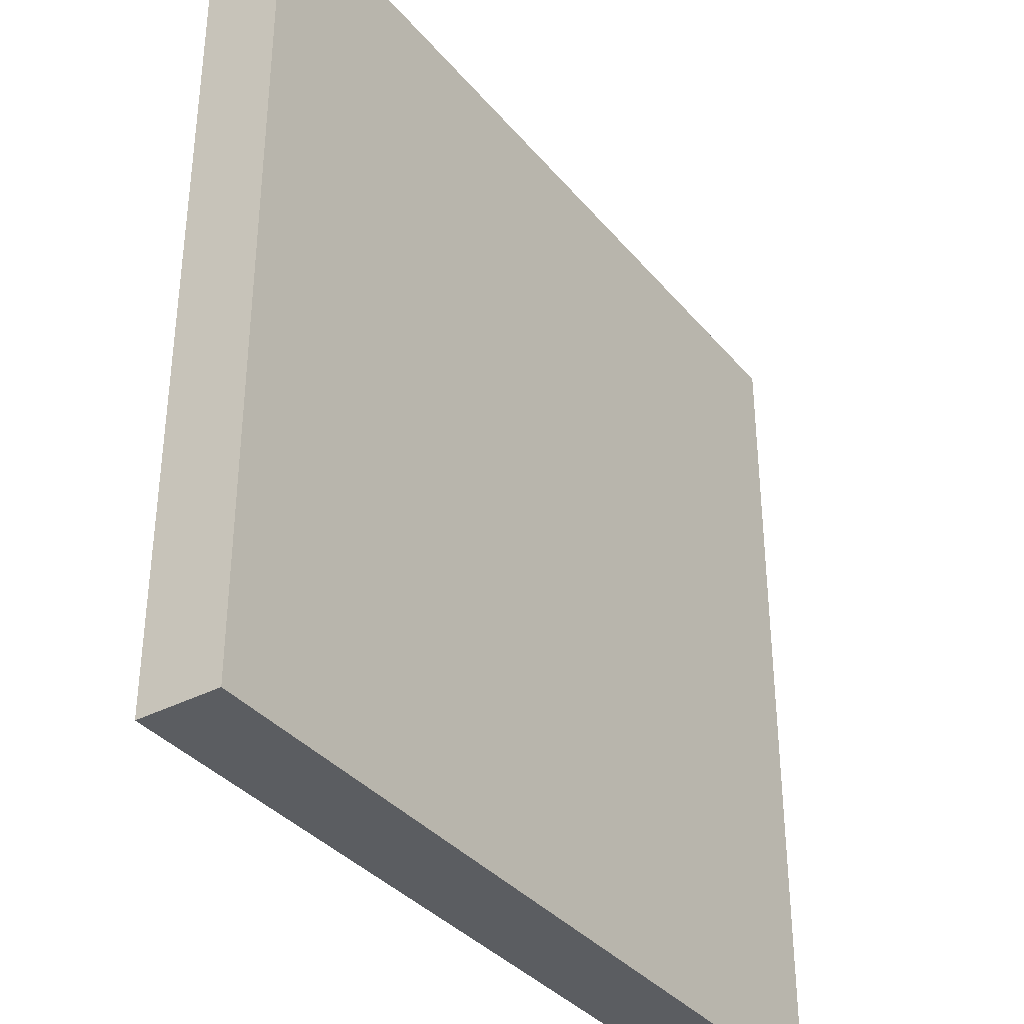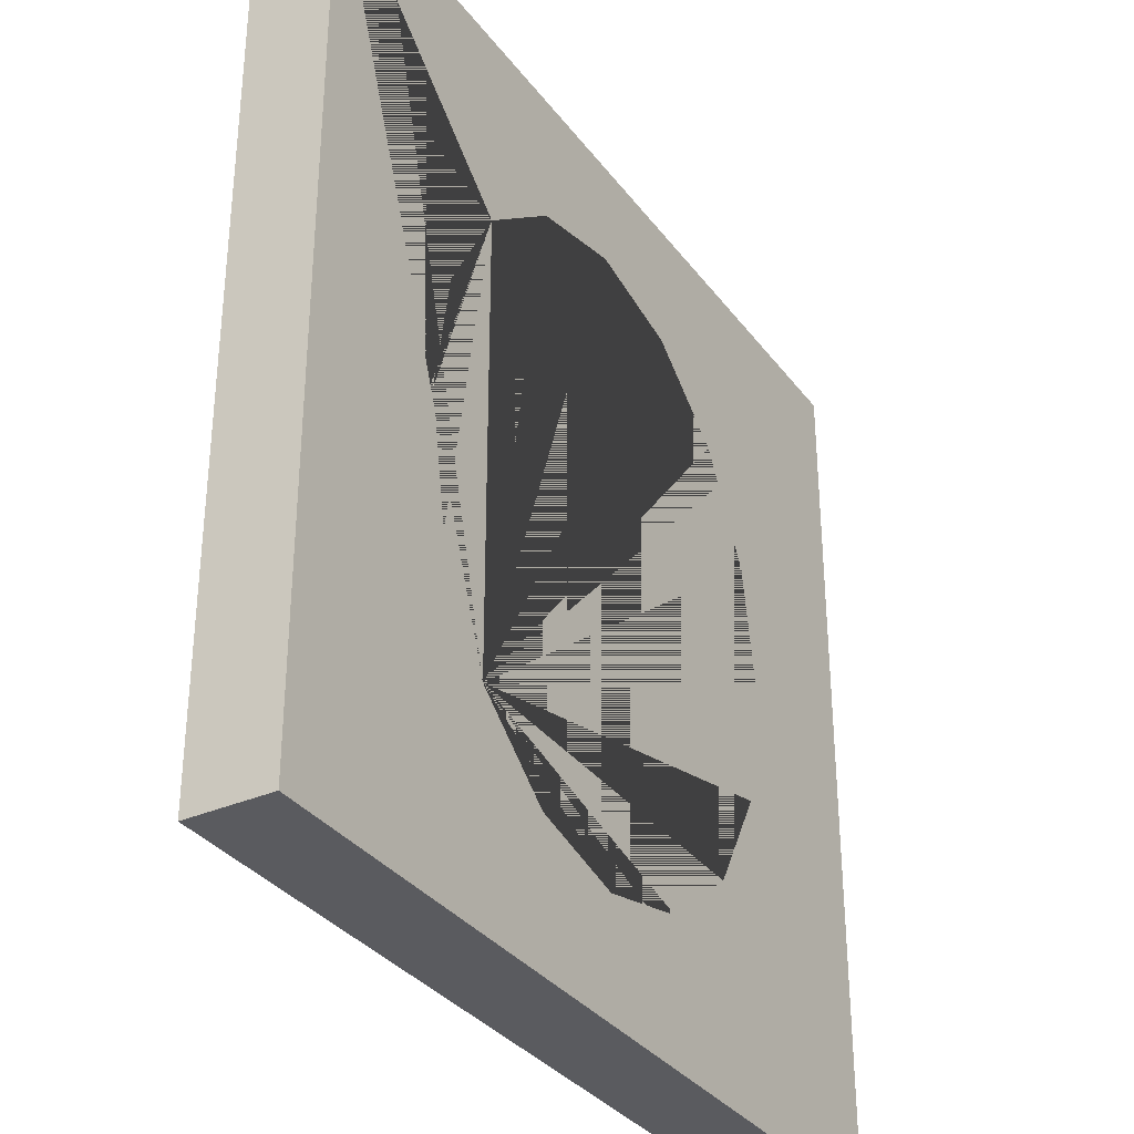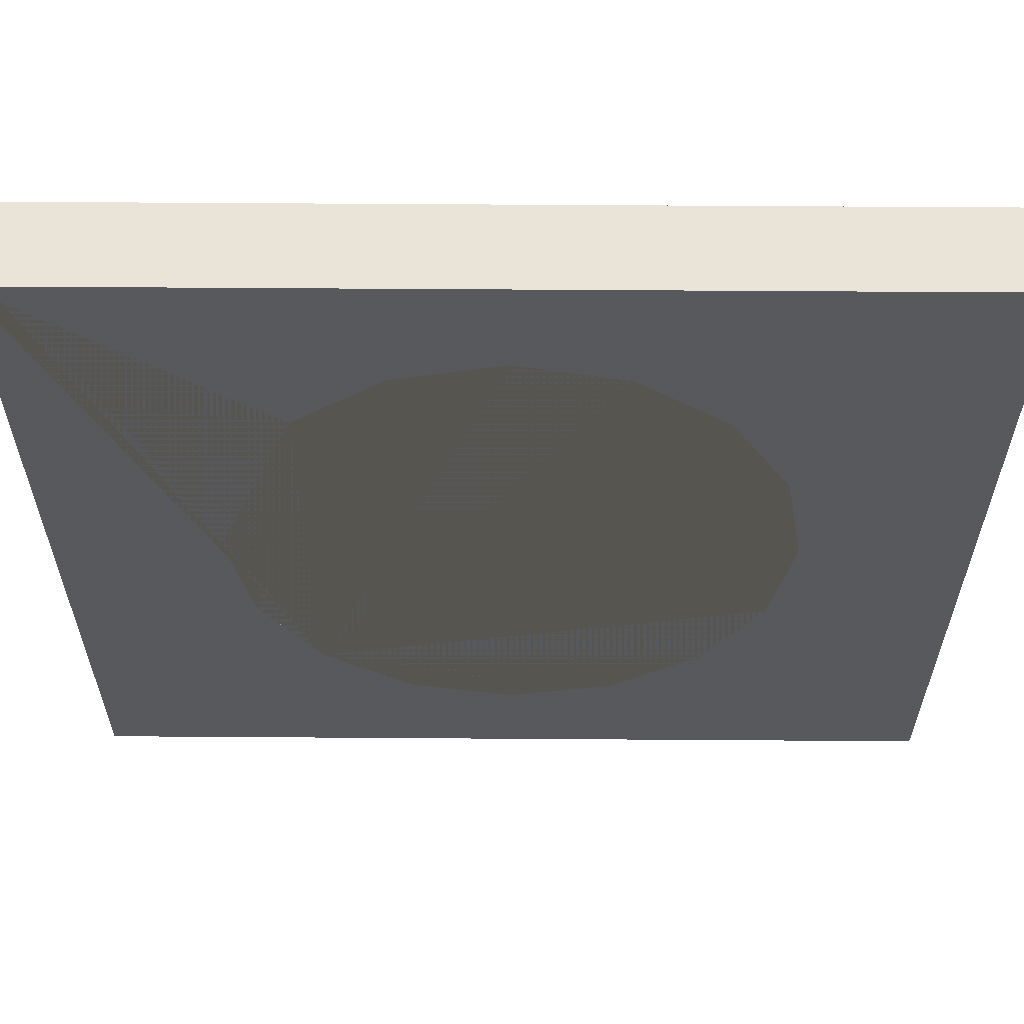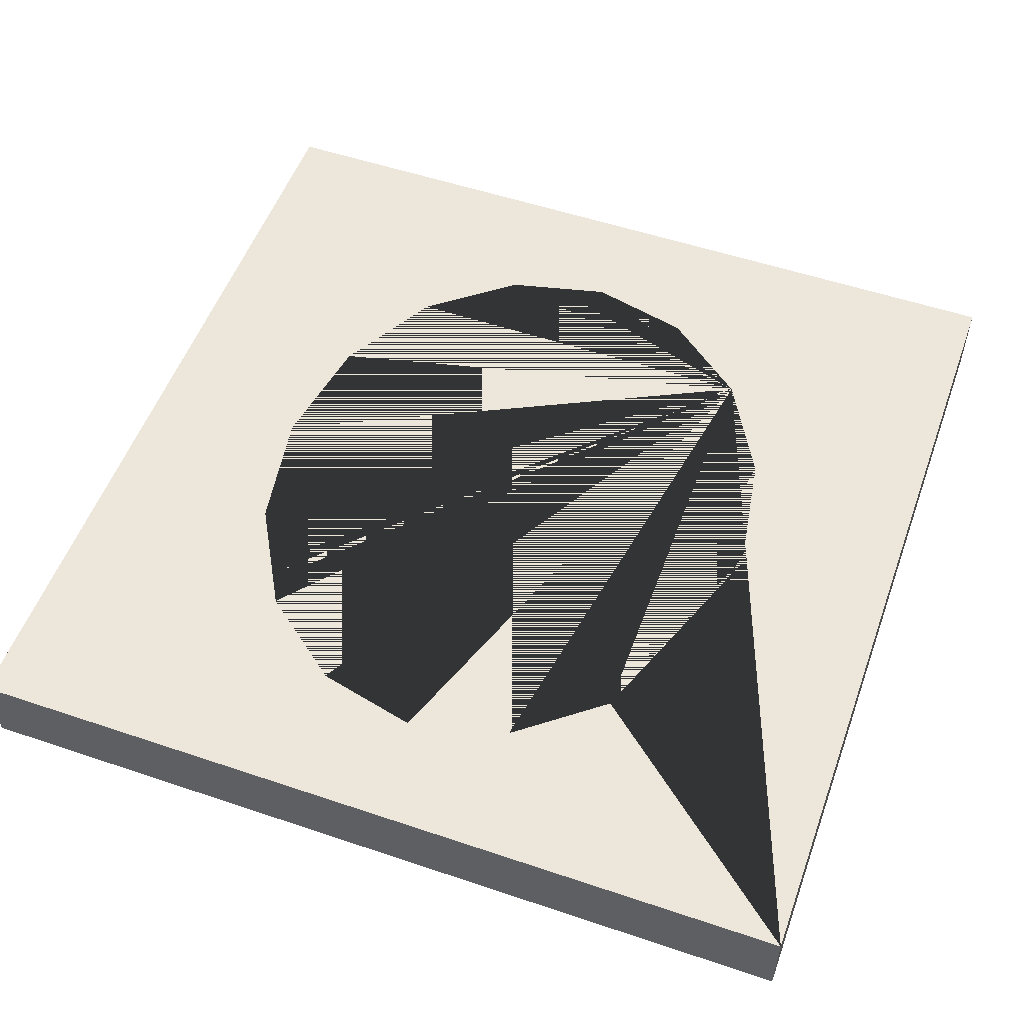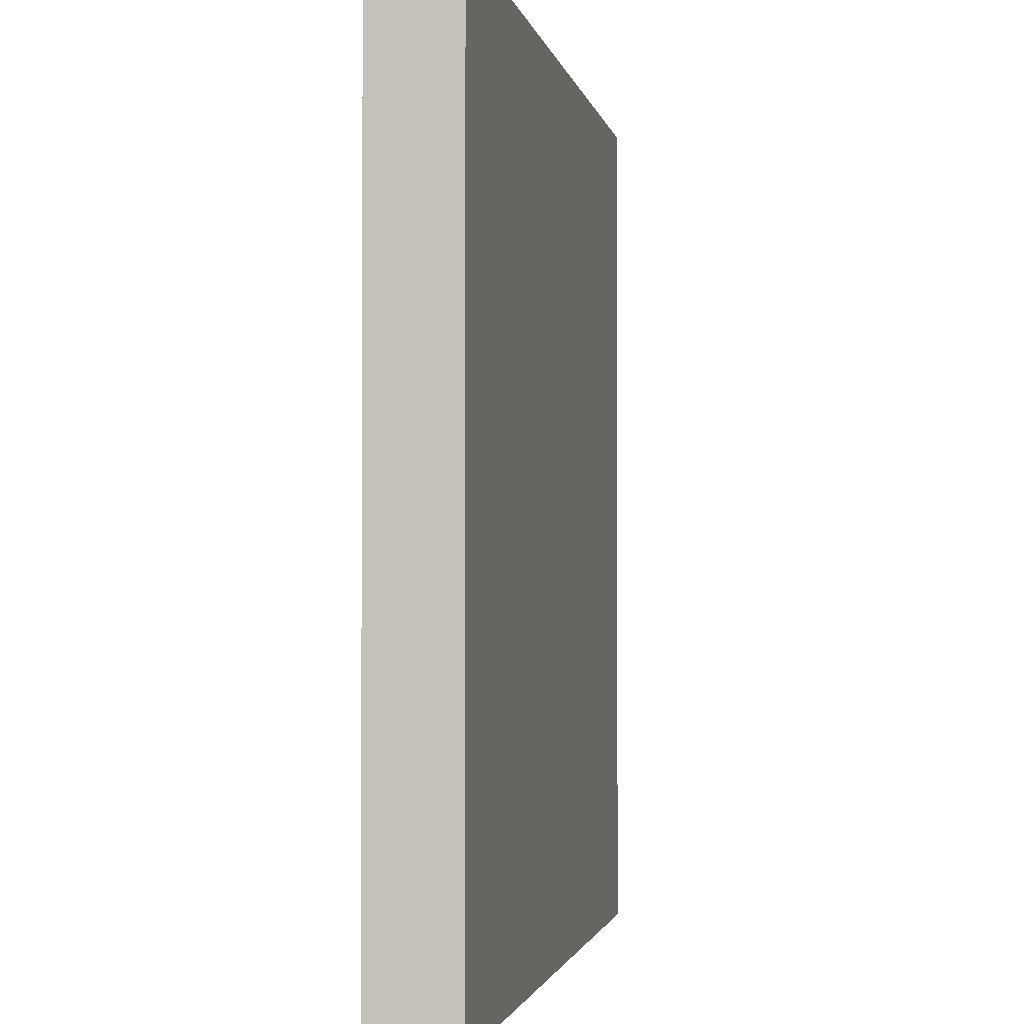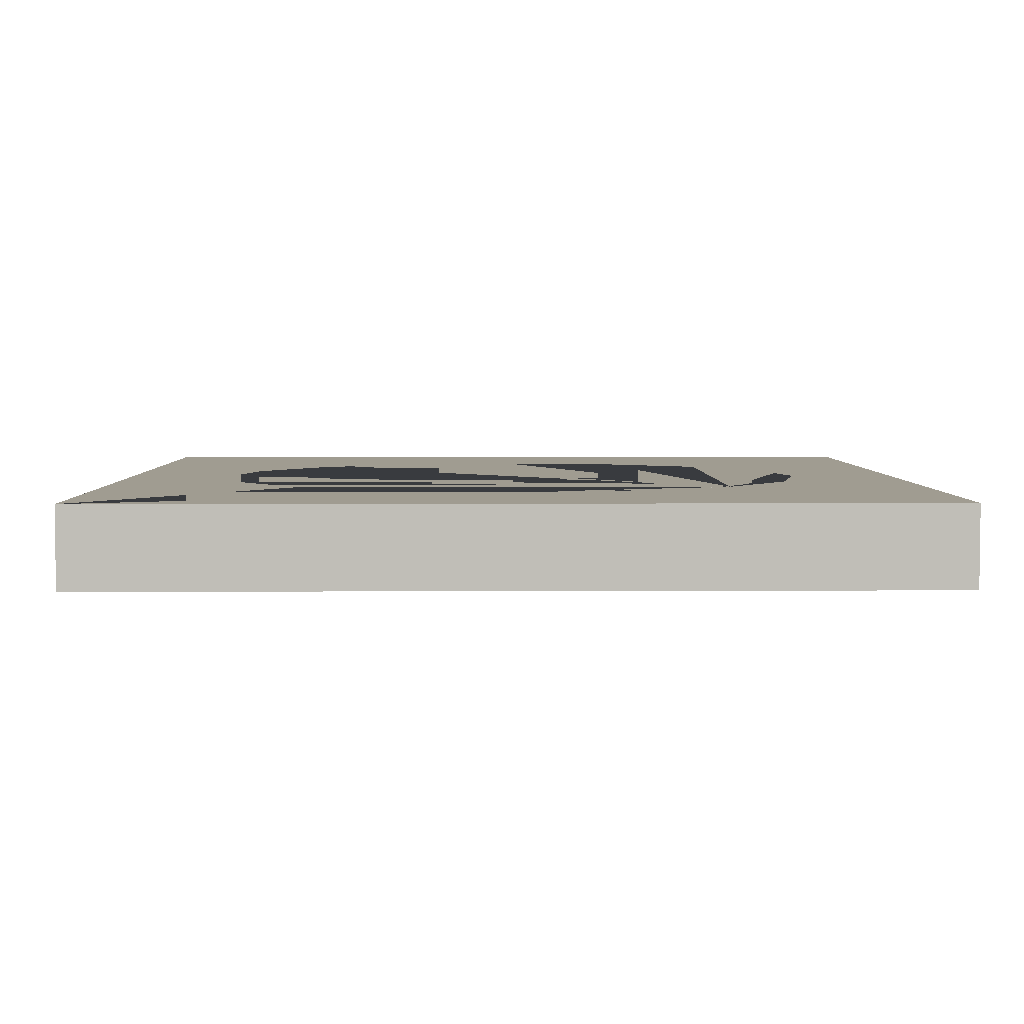
<metadata>
{"format":"obj","ext":"obj","renderer":"f3d","projection":"perspective","resolution":1024,"background":"white","views":[{"elev":-36.0,"azim":124.3,"up":"+Y"},{"elev":-33.4,"azim":-59.0,"up":"+Y"},{"elev":60.8,"azim":0.4,"up":"+Y"},{"elev":53.6,"azim":-160.2,"up":"+Z"},{"elev":-1.8,"azim":100.2,"up":"+Y"},{"elev":4.4,"azim":-90.9,"up":"+Z"}]}
</metadata>
<code>
o Cube
v 1 1 -0.095
v 1 -1 -0.095
v 1 1 0.095
v 1 -1 0.095
v -1 1 -0.095
v -1 -1 -0.095
v -1 1 0.095
v -1 -1 0.095
v -0.001492 0.7401 -0.0679
v 0.2373 0.6835 -0.06786
v 0.4398 0.5224 -0.06778
v 0.5751 0.2814 -0.06764
v 0.6226 -0.002953 -0.06749
v 0.5751 -0.2873 -0.06733
v 0.4398 -0.5283 -0.0672
v 0.2373 -0.6894 -0.06711
v -0.001492 -0.746 -0.06708
v -0.2403 -0.6894 -0.06711
v -0.4428 -0.5283 -0.0672
v -0.5781 -0.2873 -0.06733
v -0.6256 -0.002953 -0.06749
v -0.5781 0.2814 -0.06764
v -0.4428 0.5224 -0.06778
v -0.2403 0.6835 -0.06786
v -0.4428 0.5271 0.095
v -0.001492 0.7448 0.095
v -0.2403 0.6882 0.095
v 0.4398 0.5271 0.095
v 0.6226 0.001735 0.095
v 0.5751 0.2861 0.095
v 0.5751 -0.2826 0.095
v 0.2373 0.6882 0.095
v -0.6256 0.001735 0.095
v -0.4428 -0.5237 0.095
v -0.5781 -0.2826 0.095
v -0.5781 0.2861 0.095
v -0.001492 -0.7413 0.095
v -0.2403 -0.6847 0.095
v 0.2373 -0.6847 0.095
v 0.4398 -0.5237 0.095
f 1 5 7 3
f 25 7 8 34 35 33 36
f 34 8 4 3 7 25 27 26 32 28 30 29 31 40 39 37 38
f 8 7 5 6
f 6 2 4 8
f 2 1 3 4
f 6 5 1 2
f 26 9 10 32
f 32 10 11 28
f 28 11 12 30
f 30 12 13 29
f 29 13 14 31
f 31 14 15 40
f 40 15 16 39
f 39 16 17 37
f 37 17 18 38
f 38 18 19 34
f 34 19 20 35
f 35 20 21 33
f 33 21 22 36
f 22 23 25 36
f 25 23 24 27
f 27 24 9 26

</code>
